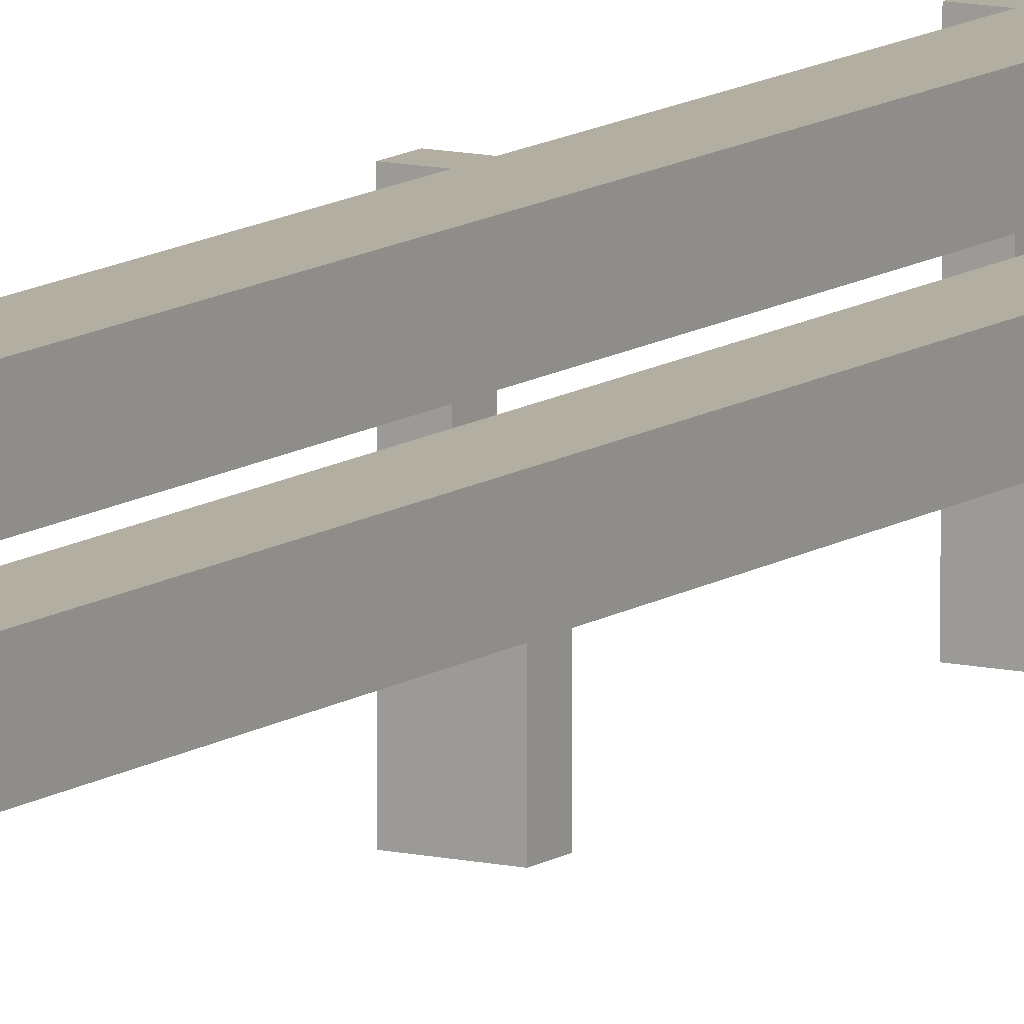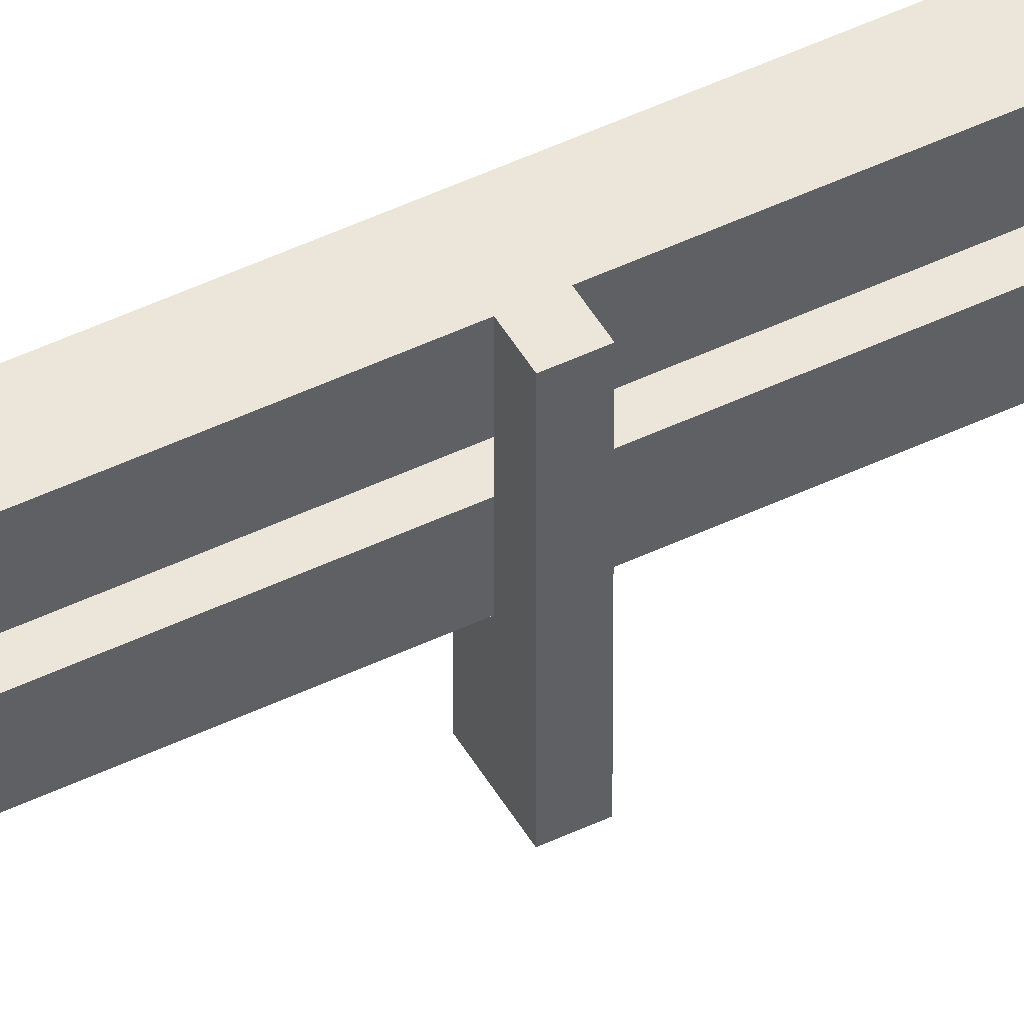
<metadata>
{"format":"obj","ext":"obj","renderer":"f3d","projection":"perspective","resolution":1024,"background":"white","views":[{"elev":10.7,"azim":-149.2,"up":"+Y"},{"elev":47.5,"azim":61.6,"up":"+Y"}]}
</metadata>
<code>
o
v -8.6 0.3 8
v -8.6 0.3 -5.1
v -8.6 0.5 8
v -8.6 0.5 -5.1
v -8.6 0.6 8
v -8.6 0.6 -5.1
v -8.6 0.8 8
v -8.6 0.8 -5.1
v -8.5 0 8
v -8.5 0 7.9
v -8.5 0 6.7
v -8.5 0 6.6
v -8.5 0 5.4
v -8.5 0 5.3
v -8.5 0 4.1
v -8.5 0 4
v -8.5 0 2.8
v -8.5 0 2.7
v -8.5 0 1.5
v -8.5 0 1.4
v -8.5 0 0.2
v -8.5 0 0.1
v -8.5 0 -1.1
v -8.5 0 -1.2
v -8.5 0 -2.4
v -8.5 0 -2.5
v -8.5 0 -3.7
v -8.5 0 -3.8
v -8.5 0 -5
v -8.5 0 -5.1
v -8.5 0.3 8
v -8.5 0.3 7.9
v -8.5 0.3 6.7
v -8.5 0.3 6.6
v -8.5 0.3 5.4
v -8.5 0.3 5.3
v -8.5 0.3 4.1
v -8.5 0.3 4
v -8.5 0.3 2.8
v -8.5 0.3 2.7
v -8.5 0.3 1.5
v -8.5 0.3 1.4
v -8.5 0.3 0.2
v -8.5 0.3 0.1
v -8.5 0.3 -1.1
v -8.5 0.3 -1.2
v -8.5 0.3 -2.4
v -8.5 0.3 -2.5
v -8.5 0.3 -3.7
v -8.5 0.3 -3.8
v -8.5 0.3 -5
v -8.5 0.3 -5.1
v -8.4 0.5 8
v -8.4 0.5 7.9
v -8.4 0.5 6.7
v -8.4 0.5 6.6
v -8.4 0.5 5.4
v -8.4 0.5 5.3
v -8.4 0.5 4.1
v -8.4 0.5 4
v -8.4 0.5 2.8
v -8.4 0.5 2.7
v -8.4 0.5 1.5
v -8.4 0.5 1.4
v -8.4 0.5 0.2
v -8.4 0.5 0.1
v -8.4 0.5 -1.1
v -8.4 0.5 -1.2
v -8.4 0.5 -2.4
v -8.4 0.5 -2.5
v -8.4 0.5 -3.7
v -8.4 0.5 -3.8
v -8.4 0.5 -5
v -8.4 0.5 -5.1
v -8.4 0.6 8
v -8.4 0.6 7.9
v -8.4 0.6 6.7
v -8.4 0.6 6.6
v -8.4 0.6 5.4
v -8.4 0.6 5.3
v -8.4 0.6 4.1
v -8.4 0.6 4
v -8.4 0.6 2.8
v -8.4 0.6 2.7
v -8.4 0.6 1.5
v -8.4 0.6 1.4
v -8.4 0.6 0.2
v -8.4 0.6 0.1
v -8.4 0.6 -1.1
v -8.4 0.6 -1.2
v -8.4 0.6 -2.4
v -8.4 0.6 -2.5
v -8.4 0.6 -3.7
v -8.4 0.6 -3.8
v -8.4 0.6 -5
v -8.4 0.6 -5.1
v -8.4 0.3 7.9
v -8.4 0.3 6.7
v -8.4 0.3 6.6
v -8.4 0.3 5.4
v -8.4 0.3 5.3
v -8.4 0.3 4.1
v -8.4 0.3 4
v -8.4 0.3 2.8
v -8.4 0.3 2.7
v -8.4 0.3 1.5
v -8.4 0.3 1.4
v -8.4 0.3 0.2
v -8.4 0.3 0.1
v -8.4 0.3 -1.1
v -8.4 0.3 -1.2
v -8.4 0.3 -2.4
v -8.4 0.3 -2.5
v -8.4 0.3 -3.7
v -8.4 0.3 -3.8
v -8.4 0.3 -5
v -8.4 0.5 7.9
v -8.4 0.5 6.7
v -8.4 0.5 6.6
v -8.4 0.5 5.4
v -8.4 0.5 5.3
v -8.4 0.5 4.1
v -8.4 0.5 4
v -8.4 0.5 2.8
v -8.4 0.5 2.7
v -8.4 0.5 1.5
v -8.4 0.5 1.4
v -8.4 0.5 0.2
v -8.4 0.5 0.1
v -8.4 0.5 -1.1
v -8.4 0.5 -1.2
v -8.4 0.5 -2.4
v -8.4 0.5 -2.5
v -8.4 0.5 -3.7
v -8.4 0.5 -3.8
v -8.4 0.5 -5
v -8.4 0.6 7.9
v -8.4 0.6 6.7
v -8.4 0.6 6.6
v -8.4 0.6 5.4
v -8.4 0.6 5.3
v -8.4 0.6 4.1
v -8.4 0.6 4
v -8.4 0.6 2.8
v -8.4 0.6 2.7
v -8.4 0.6 1.5
v -8.4 0.6 1.4
v -8.4 0.6 0.2
v -8.4 0.6 0.1
v -8.4 0.6 -1.1
v -8.4 0.6 -1.2
v -8.4 0.6 -2.4
v -8.4 0.6 -2.5
v -8.4 0.6 -3.7
v -8.4 0.6 -3.8
v -8.4 0.6 -5
v -8.4 0.8 7.9
v -8.4 0.8 6.7
v -8.4 0.8 6.6
v -8.4 0.8 5.4
v -8.4 0.8 5.3
v -8.4 0.8 4.1
v -8.4 0.8 4
v -8.4 0.8 2.8
v -8.4 0.8 2.7
v -8.4 0.8 1.5
v -8.4 0.8 1.4
v -8.4 0.8 0.2
v -8.4 0.8 0.1
v -8.4 0.8 -1.1
v -8.4 0.8 -1.2
v -8.4 0.8 -2.4
v -8.4 0.8 -2.5
v -8.4 0.8 -3.7
v -8.4 0.8 -3.8
v -8.4 0.8 -5
v -8.3 0 8
v -8.3 0 7.9
v -8.3 0 6.7
v -8.3 0 6.6
v -8.3 0 5.4
v -8.3 0 5.3
v -8.3 0 4.1
v -8.3 0 4
v -8.3 0 2.8
v -8.3 0 2.7
v -8.3 0 1.5
v -8.3 0 1.4
v -8.3 0 0.2
v -8.3 0 0.1
v -8.3 0 -1.1
v -8.3 0 -1.2
v -8.3 0 -2.4
v -8.3 0 -2.5
v -8.3 0 -3.7
v -8.3 0 -3.8
v -8.3 0 -5
v -8.3 0 -5.1
v -8.3 0.8 8
v -8.3 0.8 7.9
v -8.3 0.8 6.7
v -8.3 0.8 6.6
v -8.3 0.8 5.4
v -8.3 0.8 5.3
v -8.3 0.8 4.1
v -8.3 0.8 4
v -8.3 0.8 2.8
v -8.3 0.8 2.7
v -8.3 0.8 1.5
v -8.3 0.8 1.4
v -8.3 0.8 0.2
v -8.3 0.8 0.1
v -8.3 0.8 -1.1
v -8.3 0.8 -1.2
v -8.3 0.8 -2.4
v -8.3 0.8 -2.5
v -8.3 0.8 -3.7
v -8.3 0.8 -3.8
v -8.3 0.8 -5
v -8.3 0.8 -5.1
v -8.6 0.3 8
v -8.6 0.5 8
v -8.6 0.6 8
v -8.6 0.8 8
v -8.5 0 8
v -8.5 0.3 8
v -8.4 0.5 8
v -8.4 0.6 8
v -8.3 0 8
v -8.3 0.8 8
v -8.5 0 6.7
v -8.5 0.3 6.7
v -8.4 0.3 6.7
v -8.4 0.5 6.7
v -8.4 0.6 6.7
v -8.4 0.8 6.7
v -8.3 0 6.7
v -8.3 0.8 6.7
v -8.5 0 5.4
v -8.5 0.3 5.4
v -8.4 0.3 5.4
v -8.4 0.5 5.4
v -8.4 0.6 5.4
v -8.4 0.8 5.4
v -8.3 0 5.4
v -8.3 0.8 5.4
v -8.5 0 4.1
v -8.5 0.3 4.1
v -8.4 0.3 4.1
v -8.4 0.5 4.1
v -8.4 0.6 4.1
v -8.4 0.8 4.1
v -8.3 0 4.1
v -8.3 0.8 4.1
v -8.5 0 2.8
v -8.5 0.3 2.8
v -8.4 0.3 2.8
v -8.4 0.5 2.8
v -8.4 0.6 2.8
v -8.4 0.8 2.8
v -8.3 0 2.8
v -8.3 0.8 2.8
v -8.5 0 1.5
v -8.5 0.3 1.5
v -8.4 0.3 1.5
v -8.4 0.5 1.5
v -8.4 0.6 1.5
v -8.4 0.8 1.5
v -8.3 0 1.5
v -8.3 0.8 1.5
v -8.5 0 0.2
v -8.5 0.3 0.2
v -8.4 0.3 0.2
v -8.4 0.5 0.2
v -8.4 0.6 0.2
v -8.4 0.8 0.2
v -8.3 0 0.2
v -8.3 0.8 0.2
v -8.5 0 -1.1
v -8.5 0.3 -1.1
v -8.4 0.3 -1.1
v -8.4 0.5 -1.1
v -8.4 0.6 -1.1
v -8.4 0.8 -1.1
v -8.3 0 -1.1
v -8.3 0.8 -1.1
v -8.5 0 -2.4
v -8.5 0.3 -2.4
v -8.4 0.3 -2.4
v -8.4 0.5 -2.4
v -8.4 0.6 -2.4
v -8.4 0.8 -2.4
v -8.3 0 -2.4
v -8.3 0.8 -2.4
v -8.5 0 -3.7
v -8.5 0.3 -3.7
v -8.4 0.3 -3.7
v -8.4 0.5 -3.7
v -8.4 0.6 -3.7
v -8.4 0.8 -3.7
v -8.3 0 -3.7
v -8.3 0.8 -3.7
v -8.5 0 -5
v -8.5 0.3 -5
v -8.4 0.3 -5
v -8.4 0.5 -5
v -8.4 0.6 -5
v -8.4 0.8 -5
v -8.3 0 -5
v -8.3 0.8 -5
v -8.5 0 7.9
v -8.5 0.3 7.9
v -8.4 0.3 7.9
v -8.4 0.5 7.9
v -8.4 0.6 7.9
v -8.4 0.8 7.9
v -8.3 0 7.9
v -8.3 0.8 7.9
v -8.5 0 6.6
v -8.5 0.3 6.6
v -8.4 0.3 6.6
v -8.4 0.5 6.6
v -8.4 0.6 6.6
v -8.4 0.8 6.6
v -8.3 0 6.6
v -8.3 0.8 6.6
v -8.5 0 5.3
v -8.5 0.3 5.3
v -8.4 0.3 5.3
v -8.4 0.5 5.3
v -8.4 0.6 5.3
v -8.4 0.8 5.3
v -8.3 0 5.3
v -8.3 0.8 5.3
v -8.5 0 4
v -8.5 0.3 4
v -8.4 0.3 4
v -8.4 0.5 4
v -8.4 0.6 4
v -8.4 0.8 4
v -8.3 0 4
v -8.3 0.8 4
v -8.5 0 2.7
v -8.5 0.3 2.7
v -8.4 0.3 2.7
v -8.4 0.5 2.7
v -8.4 0.6 2.7
v -8.4 0.8 2.7
v -8.3 0 2.7
v -8.3 0.8 2.7
v -8.5 0 1.4
v -8.5 0.3 1.4
v -8.4 0.3 1.4
v -8.4 0.5 1.4
v -8.4 0.6 1.4
v -8.4 0.8 1.4
v -8.3 0 1.4
v -8.3 0.8 1.4
v -8.5 0 0.1
v -8.5 0.3 0.1
v -8.4 0.3 0.1
v -8.4 0.5 0.1
v -8.4 0.6 0.1
v -8.4 0.8 0.1
v -8.3 0 0.1
v -8.3 0.8 0.1
v -8.5 0 -1.2
v -8.5 0.3 -1.2
v -8.4 0.3 -1.2
v -8.4 0.5 -1.2
v -8.4 0.6 -1.2
v -8.4 0.8 -1.2
v -8.3 0 -1.2
v -8.3 0.8 -1.2
v -8.5 0 -2.5
v -8.5 0.3 -2.5
v -8.4 0.3 -2.5
v -8.4 0.5 -2.5
v -8.4 0.6 -2.5
v -8.4 0.8 -2.5
v -8.3 0 -2.5
v -8.3 0.8 -2.5
v -8.5 0 -3.8
v -8.5 0.3 -3.8
v -8.4 0.3 -3.8
v -8.4 0.5 -3.8
v -8.4 0.6 -3.8
v -8.4 0.8 -3.8
v -8.3 0 -3.8
v -8.3 0.8 -3.8
v -8.6 0.3 -5.1
v -8.6 0.5 -5.1
v -8.6 0.6 -5.1
v -8.6 0.8 -5.1
v -8.5 0 -5.1
v -8.5 0.3 -5.1
v -8.4 0.5 -5.1
v -8.4 0.6 -5.1
v -8.3 0 -5.1
v -8.3 0.8 -5.1
v -8.5 0 8
v -8.3 0 8
v -8.5 0 7.9
v -8.3 0 7.9
v -8.5 0 6.7
v -8.3 0 6.7
v -8.5 0 6.6
v -8.3 0 6.6
v -8.5 0 5.4
v -8.3 0 5.4
v -8.5 0 5.3
v -8.3 0 5.3
v -8.5 0 4.1
v -8.3 0 4.1
v -8.5 0 4
v -8.3 0 4
v -8.5 0 2.8
v -8.3 0 2.8
v -8.5 0 2.7
v -8.3 0 2.7
v -8.5 0 1.5
v -8.3 0 1.5
v -8.5 0 1.4
v -8.3 0 1.4
v -8.5 0 0.2
v -8.3 0 0.2
v -8.5 0 0.1
v -8.3 0 0.1
v -8.5 0 -1.1
v -8.3 0 -1.1
v -8.5 0 -1.2
v -8.3 0 -1.2
v -8.5 0 -2.4
v -8.3 0 -2.4
v -8.5 0 -2.5
v -8.3 0 -2.5
v -8.5 0 -3.7
v -8.3 0 -3.7
v -8.5 0 -3.8
v -8.3 0 -3.8
v -8.5 0 -5
v -8.3 0 -5
v -8.5 0 -5.1
v -8.3 0 -5.1
v -8.6 0.3 8
v -8.5 0.3 8
v -8.5 0.3 7.9
v -8.4 0.3 7.9
v -8.5 0.3 6.7
v -8.4 0.3 6.7
v -8.5 0.3 6.6
v -8.4 0.3 6.6
v -8.5 0.3 5.4
v -8.4 0.3 5.4
v -8.5 0.3 5.3
v -8.4 0.3 5.3
v -8.5 0.3 4.1
v -8.4 0.3 4.1
v -8.5 0.3 4
v -8.4 0.3 4
v -8.5 0.3 2.8
v -8.4 0.3 2.8
v -8.5 0.3 2.7
v -8.4 0.3 2.7
v -8.5 0.3 1.5
v -8.4 0.3 1.5
v -8.5 0.3 1.4
v -8.4 0.3 1.4
v -8.5 0.3 0.2
v -8.4 0.3 0.2
v -8.5 0.3 0.1
v -8.4 0.3 0.1
v -8.5 0.3 -1.1
v -8.4 0.3 -1.1
v -8.5 0.3 -1.2
v -8.4 0.3 -1.2
v -8.5 0.3 -2.4
v -8.4 0.3 -2.4
v -8.5 0.3 -2.5
v -8.4 0.3 -2.5
v -8.5 0.3 -3.7
v -8.4 0.3 -3.7
v -8.5 0.3 -3.8
v -8.4 0.3 -3.8
v -8.5 0.3 -5
v -8.4 0.3 -5
v -8.6 0.3 -5.1
v -8.5 0.3 -5.1
v -8.6 0.6 8
v -8.4 0.6 8
v -8.4 0.6 7.9
v -8.4 0.6 6.7
v -8.4 0.6 6.6
v -8.4 0.6 5.4
v -8.4 0.6 5.3
v -8.4 0.6 4.1
v -8.4 0.6 4
v -8.4 0.6 2.8
v -8.4 0.6 2.7
v -8.4 0.6 1.5
v -8.4 0.6 1.4
v -8.4 0.6 0.2
v -8.4 0.6 0.1
v -8.4 0.6 -1.1
v -8.4 0.6 -1.2
v -8.4 0.6 -2.4
v -8.4 0.6 -2.5
v -8.4 0.6 -3.7
v -8.4 0.6 -3.8
v -8.4 0.6 -5
v -8.6 0.6 -5.1
v -8.4 0.6 -5.1
v -8.6 0.5 8
v -8.4 0.5 8
v -8.4 0.5 7.9
v -8.4 0.5 6.7
v -8.4 0.5 6.6
v -8.4 0.5 5.4
v -8.4 0.5 5.3
v -8.4 0.5 4.1
v -8.4 0.5 4
v -8.4 0.5 2.8
v -8.4 0.5 2.7
v -8.4 0.5 1.5
v -8.4 0.5 1.4
v -8.4 0.5 0.2
v -8.4 0.5 0.1
v -8.4 0.5 -1.1
v -8.4 0.5 -1.2
v -8.4 0.5 -2.4
v -8.4 0.5 -2.5
v -8.4 0.5 -3.7
v -8.4 0.5 -3.8
v -8.4 0.5 -5
v -8.6 0.5 -5.1
v -8.4 0.5 -5.1
v -8.6 0.8 8
v -8.3 0.8 8
v -8.4 0.8 7.9
v -8.3 0.8 7.9
v -8.4 0.8 6.7
v -8.3 0.8 6.7
v -8.4 0.8 6.6
v -8.3 0.8 6.6
v -8.4 0.8 5.4
v -8.3 0.8 5.4
v -8.4 0.8 5.3
v -8.3 0.8 5.3
v -8.4 0.8 4.1
v -8.3 0.8 4.1
v -8.4 0.8 4
v -8.3 0.8 4
v -8.4 0.8 2.8
v -8.3 0.8 2.8
v -8.4 0.8 2.7
v -8.3 0.8 2.7
v -8.4 0.8 1.5
v -8.3 0.8 1.5
v -8.4 0.8 1.4
v -8.3 0.8 1.4
v -8.4 0.8 0.2
v -8.3 0.8 0.2
v -8.4 0.8 0.1
v -8.3 0.8 0.1
v -8.4 0.8 -1.1
v -8.3 0.8 -1.1
v -8.4 0.8 -1.2
v -8.3 0.8 -1.2
v -8.4 0.8 -2.4
v -8.3 0.8 -2.4
v -8.4 0.8 -2.5
v -8.3 0.8 -2.5
v -8.4 0.8 -3.7
v -8.3 0.8 -3.7
v -8.4 0.8 -3.8
v -8.3 0.8 -3.8
v -8.4 0.8 -5
v -8.3 0.8 -5
v -8.6 0.8 -5.1
v -8.3 0.8 -5.1
f 3 2 1
f 4 2 3
f 7 6 5
f 8 6 7
f 31 10 9
f 32 10 31
f 33 12 11
f 34 12 33
f 35 14 13
f 36 14 35
f 37 16 15
f 38 16 37
f 39 18 17
f 40 18 39
f 41 20 19
f 42 20 41
f 43 22 21
f 44 22 43
f 45 24 23
f 46 24 45
f 47 26 25
f 48 26 47
f 49 28 27
f 50 28 49
f 51 30 29
f 52 30 51
f 75 54 53
f 76 54 75
f 77 56 55
f 78 56 77
f 79 58 57
f 80 58 79
f 81 60 59
f 82 60 81
f 83 62 61
f 84 62 83
f 85 64 63
f 86 64 85
f 87 66 65
f 88 66 87
f 89 68 67
f 90 68 89
f 91 70 69
f 92 70 91
f 93 72 71
f 94 72 93
f 95 74 73
f 96 74 95
f 97 98 117
f 117 98 118
f 99 100 119
f 119 100 120
f 101 102 121
f 121 102 122
f 103 104 123
f 123 104 124
f 105 106 125
f 125 106 126
f 107 108 127
f 127 108 128
f 109 110 129
f 129 110 130
f 111 112 131
f 131 112 132
f 113 114 133
f 133 114 134
f 115 116 135
f 135 116 136
f 137 138 157
f 157 138 158
f 139 140 159
f 159 140 160
f 141 142 161
f 161 142 162
f 143 144 163
f 163 144 164
f 145 146 165
f 165 146 166
f 147 148 167
f 167 148 168
f 149 150 169
f 169 150 170
f 151 152 171
f 171 152 172
f 153 154 173
f 173 154 174
f 155 156 175
f 175 156 176
f 177 178 199
f 199 178 200
f 179 180 201
f 201 180 202
f 181 182 203
f 203 182 204
f 183 184 205
f 205 184 206
f 185 186 207
f 207 186 208
f 187 188 209
f 209 188 210
f 189 190 211
f 211 190 212
f 191 192 213
f 213 192 214
f 193 194 215
f 215 194 216
f 195 196 217
f 217 196 218
f 197 198 219
f 219 198 220
f 226 222 221
f 227 222 226
f 227 226 225
f 228 224 223
f 229 227 225
f 229 228 227
f 230 224 228
f 230 228 229
f 233 232 231
f 237 233 231
f 237 236 235
f 237 235 234
f 237 234 233
f 238 236 237
f 241 240 239
f 245 241 239
f 245 244 243
f 245 243 242
f 245 242 241
f 246 244 245
f 249 248 247
f 253 249 247
f 253 252 251
f 253 251 250
f 253 250 249
f 254 252 253
f 257 256 255
f 261 257 255
f 261 260 259
f 261 259 258
f 261 258 257
f 262 260 261
f 265 264 263
f 269 265 263
f 269 268 267
f 269 267 266
f 269 266 265
f 270 268 269
f 273 272 271
f 277 273 271
f 277 276 275
f 277 275 274
f 277 274 273
f 278 276 277
f 281 280 279
f 285 281 279
f 285 284 283
f 285 283 282
f 285 282 281
f 286 284 285
f 289 288 287
f 293 289 287
f 293 292 291
f 293 291 290
f 293 290 289
f 294 292 293
f 297 296 295
f 301 297 295
f 301 300 299
f 301 299 298
f 301 298 297
f 302 300 301
f 305 304 303
f 309 305 303
f 309 308 307
f 309 307 306
f 309 306 305
f 310 308 309
f 311 312 313
f 311 313 317
f 315 316 317
f 314 315 317
f 313 314 317
f 317 316 318
f 319 320 321
f 319 321 325
f 323 324 325
f 322 323 325
f 321 322 325
f 325 324 326
f 327 328 329
f 327 329 333
f 331 332 333
f 330 331 333
f 329 330 333
f 333 332 334
f 335 336 337
f 335 337 341
f 339 340 341
f 338 339 341
f 337 338 341
f 341 340 342
f 343 344 345
f 343 345 349
f 347 348 349
f 346 347 349
f 345 346 349
f 349 348 350
f 351 352 353
f 351 353 357
f 355 356 357
f 354 355 357
f 353 354 357
f 357 356 358
f 359 360 361
f 359 361 365
f 363 364 365
f 362 363 365
f 361 362 365
f 365 364 366
f 367 368 369
f 367 369 373
f 371 372 373
f 370 371 373
f 369 370 373
f 373 372 374
f 375 376 377
f 375 377 381
f 379 380 381
f 378 379 381
f 377 378 381
f 381 380 382
f 383 384 385
f 383 385 389
f 387 388 389
f 386 387 389
f 385 386 389
f 389 388 390
f 391 392 396
f 396 392 397
f 395 396 397
f 393 394 398
f 395 397 399
f 397 398 399
f 398 394 400
f 399 398 400
f 403 402 401
f 404 402 403
f 407 406 405
f 408 406 407
f 411 410 409
f 412 410 411
f 415 414 413
f 416 414 415
f 419 418 417
f 420 418 419
f 423 422 421
f 424 422 423
f 427 426 425
f 428 426 427
f 431 430 429
f 432 430 431
f 435 434 433
f 436 434 435
f 439 438 437
f 440 438 439
f 443 442 441
f 444 442 443
f 447 446 445
f 449 447 445
f 449 448 447
f 450 448 449
f 451 449 445
f 453 451 445
f 453 452 451
f 454 452 453
f 455 453 445
f 457 455 445
f 457 456 455
f 458 456 457
f 459 457 445
f 461 459 445
f 461 460 459
f 462 460 461
f 463 461 445
f 465 463 445
f 465 464 463
f 466 464 465
f 467 465 445
f 469 467 445
f 469 468 467
f 470 468 469
f 471 469 445
f 473 471 445
f 473 472 471
f 474 472 473
f 475 473 445
f 477 475 445
f 477 476 475
f 478 476 477
f 479 477 445
f 481 479 445
f 481 480 479
f 482 480 481
f 483 481 445
f 485 483 445
f 485 484 483
f 486 484 485
f 487 485 445
f 488 485 487
f 491 490 489
f 492 491 489
f 493 492 489
f 494 493 489
f 495 494 489
f 496 495 489
f 497 496 489
f 498 497 489
f 499 498 489
f 500 499 489
f 501 500 489
f 502 501 489
f 503 502 489
f 504 503 489
f 505 504 489
f 506 505 489
f 507 506 489
f 508 507 489
f 509 508 489
f 510 509 489
f 511 510 489
f 512 510 511
f 513 514 515
f 513 515 516
f 513 516 517
f 513 517 518
f 513 518 519
f 513 519 520
f 513 520 521
f 513 521 522
f 513 522 523
f 513 523 524
f 513 524 525
f 513 525 526
f 513 526 527
f 513 527 528
f 513 528 529
f 513 529 530
f 513 530 531
f 513 531 532
f 513 532 533
f 513 533 534
f 513 534 535
f 535 534 536
f 537 538 539
f 539 538 540
f 537 539 541
f 537 541 543
f 541 542 543
f 543 542 544
f 537 543 545
f 537 545 547
f 545 546 547
f 547 546 548
f 537 547 549
f 537 549 551
f 549 550 551
f 551 550 552
f 537 551 553
f 537 553 555
f 553 554 555
f 555 554 556
f 537 555 557
f 537 557 559
f 557 558 559
f 559 558 560
f 537 559 561
f 537 561 563
f 561 562 563
f 563 562 564
f 537 563 565
f 537 565 567
f 565 566 567
f 567 566 568
f 537 567 569
f 537 569 571
f 569 570 571
f 571 570 572
f 537 571 573
f 537 573 575
f 573 574 575
f 575 574 576
f 537 575 577
f 537 577 579
f 577 578 579
f 579 578 580

</code>
